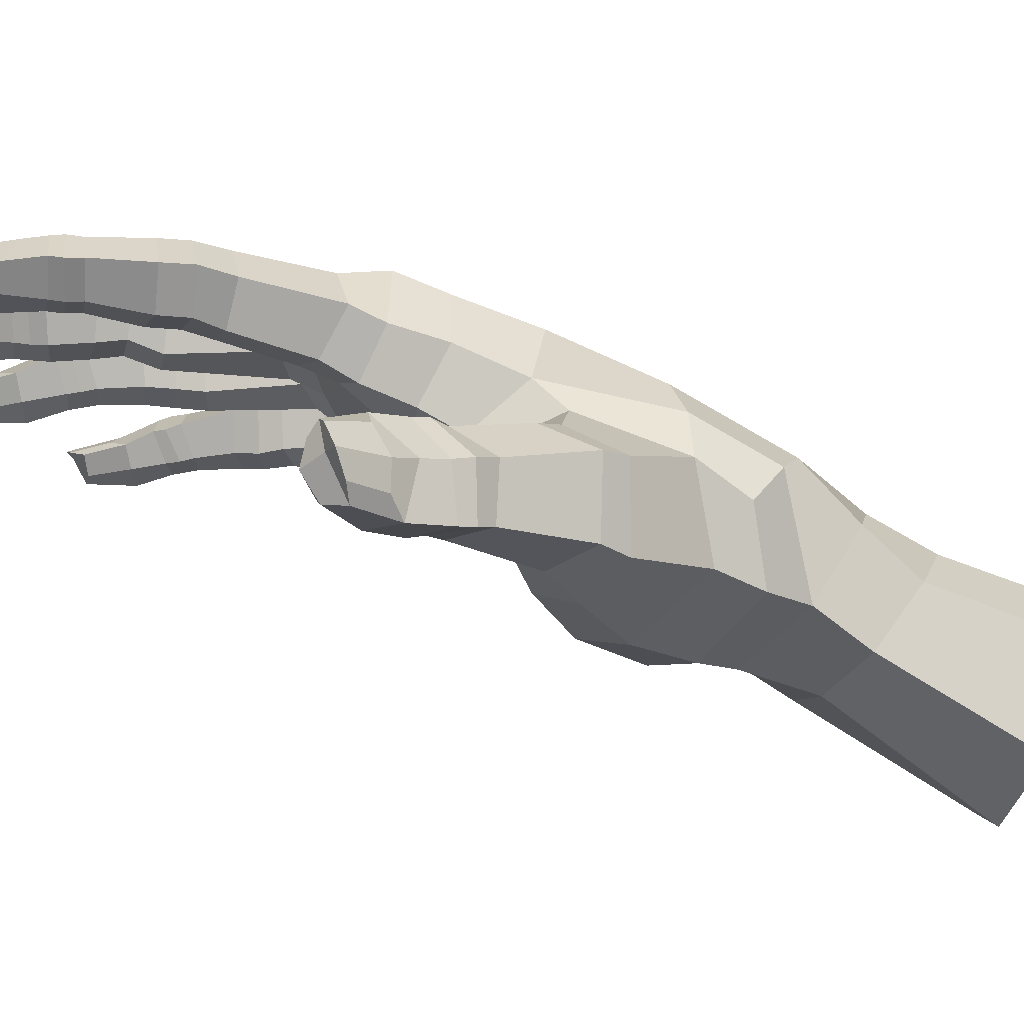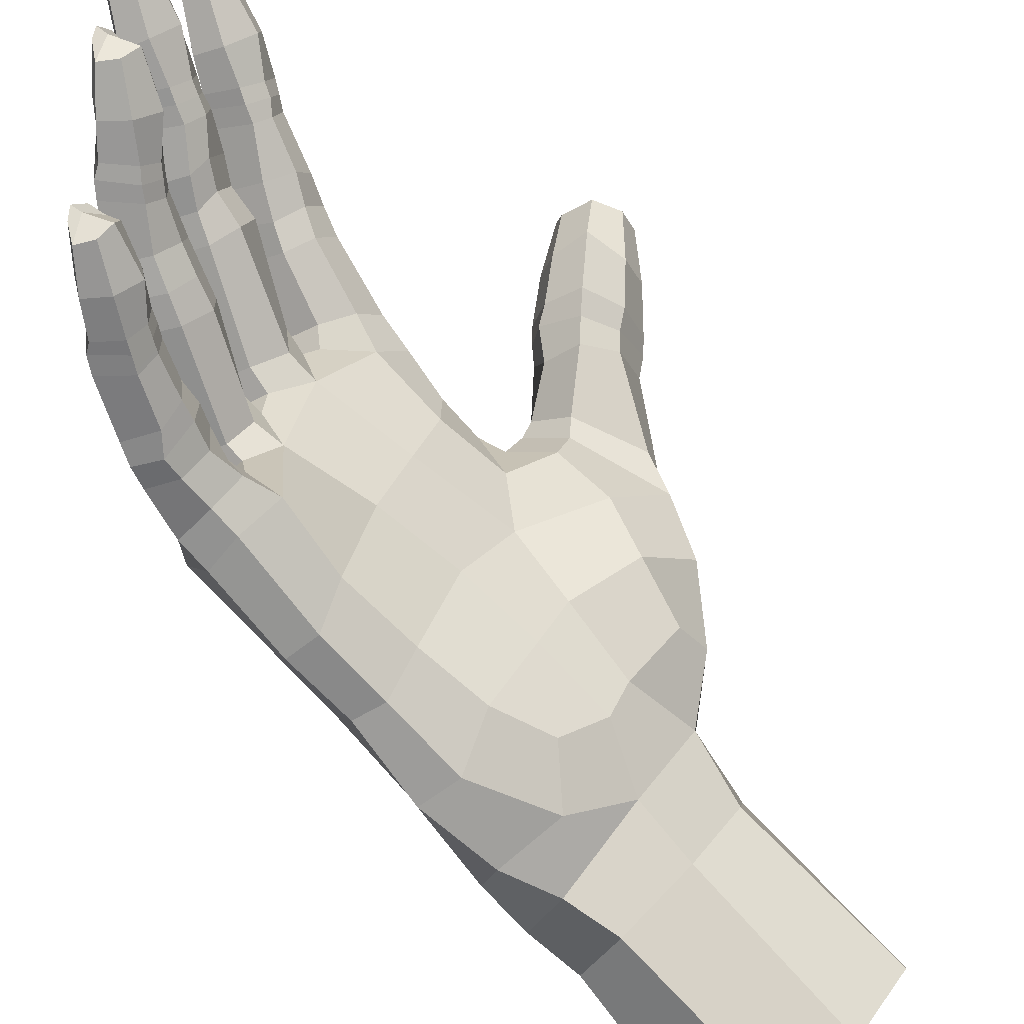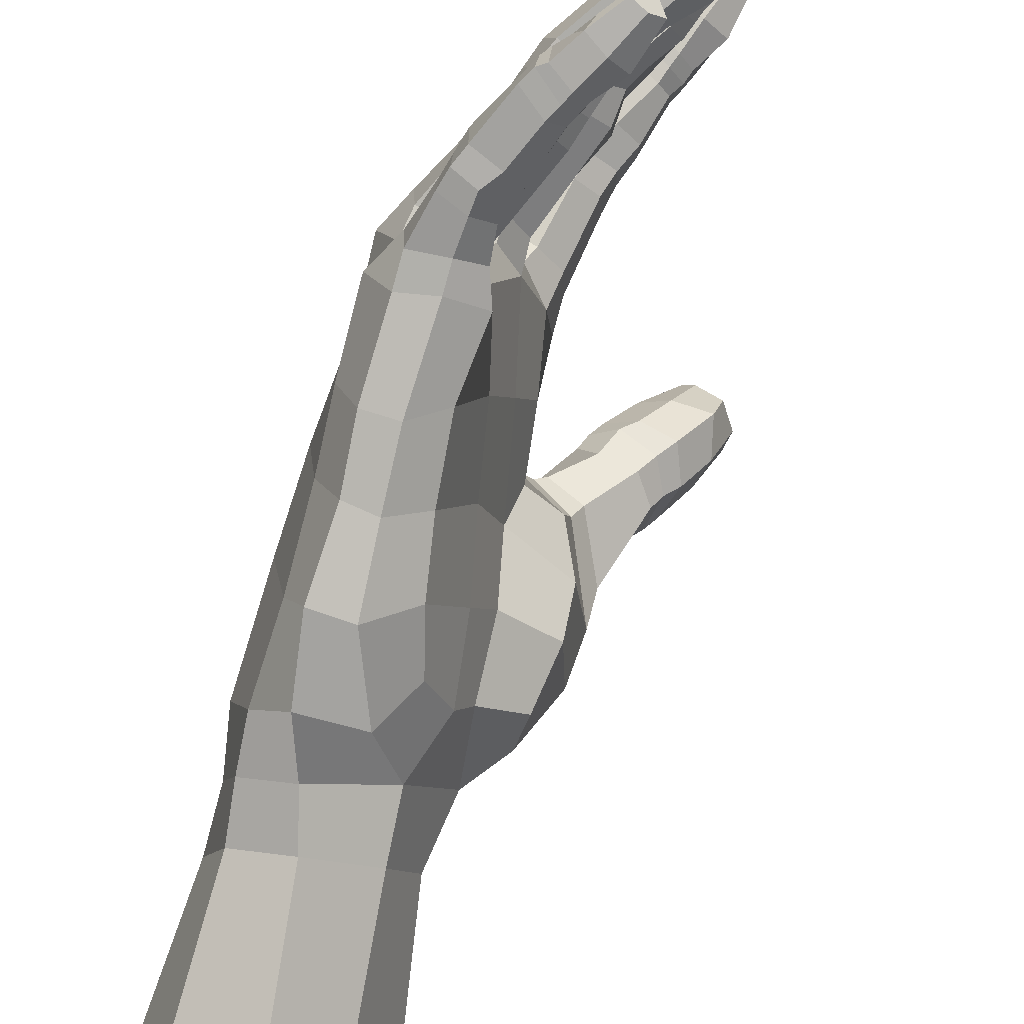
<metadata>
{"format":"obj","ext":"obj","renderer":"f3d","projection":"perspective","resolution":1024,"background":"white","views":[{"elev":60.4,"azim":77.3,"up":"+Z"},{"elev":-67.6,"azim":5.1,"up":"+Z"},{"elev":-77.9,"azim":-51.0,"up":"+Z"}]}
</metadata>
<code>
o Plane005_Mesh
v -2.07 4.747 0.02713
v -2.209 4.586 -0.01037
v -2.163 4.584 0.07828
v -2.102 4.751 -0.05097
v -2.118 4.753 -0.14
v -2.216 4.592 -0.09688
v -2.201 4.615 -0.211
v -2.101 4.748 -0.2317
v -2.025 4.65 0.09365
v -2.035 4.848 -0.06733
v -2.052 4.852 -0.1558
v -2.053 4.822 -0.2469
v -1.945 4.679 0.1442
v -2.013 4.587 0.08256
v -2.102 4.571 0.1037
v -2.087 4.491 0.09273
v -2.207 4.414 0.134
v -2.164 4.413 0.1599
v -2.139 4.395 0.1246
v -1.994 4.636 0.1255
v -1.998 4.584 0.1052
v -1.957 4.576 0.07507
v -1.987 4.614 0.1472
v -1.989 4.575 0.1191
v -1.954 4.563 0.09158
v -2.191 4.481 0.05255
v -2.216 4.404 0.09655
v -2.216 4.383 0.1458
v -2.175 4.382 0.171
v -2.148 4.371 0.1373
v -2.224 4.374 0.1052
v -2.22 4.355 0.153
v -2.181 4.353 0.1755
v -2.156 4.342 0.1396
v -2.226 4.344 0.1122
v -2.193 4.336 0.1008
v -2.227 4.3 0.1619
v -2.193 4.297 0.1818
v -2.174 4.29 0.1496
v -2.234 4.293 0.1221
v -2.196 4.288 0.1113
v -2.231 4.285 0.1643
v -2.194 4.282 0.1853
v -2.176 4.275 0.1515
v -2.237 4.276 0.1257
v -2.201 4.272 0.1137
v -2.233 4.272 0.1649
v -2.197 4.269 0.1881
v -2.178 4.262 0.1561
v -2.236 4.263 0.1248
v -2.204 4.258 0.1169
v -2.233 4.25 0.167
v -2.199 4.232 0.189
v -2.186 4.224 0.1656
v -2.241 4.231 0.1318
v -2.214 4.224 0.1227
v -2.206 4.185 0.1908
v -2.204 4.175 0.1672
v -2.225 4.176 0.1414
v -1.944 4.657 0.1607
v -1.882 4.641 0.128
v -1.891 4.599 0.0855
v -1.938 4.574 0.1899
v -1.984 4.544 0.1734
v -1.974 4.53 0.1425
v -1.942 4.511 0.1306
v -1.892 4.561 0.1683
v -1.908 4.524 0.1359
v -2.184 4.539 0.09936
v -2.119 4.522 0.1226
v -2.186 4.546 0.04516
v -2.195 4.549 0.02595
v -2.226 4.552 -0.04613
v -2.229 4.558 -0.06465
v -2.224 4.575 -0.1395
v -2.226 4.577 -0.1577
v -2.181 4.607 -0.2602
v -2.093 4.731 -0.2805
v -2.157 4.467 0.04371
v -2.246 4.184 0.1423
v -2.241 4.165 0.1778
v -2.062 4.533 0.08083
v -2.217 4.218 0.1837
v -2.233 4.227 0.1679
v -2.243 4.219 0.1491
v -2.247 4.169 0.1582
v -2.22 4.172 0.1894
v -2.126 4.654 0.05849
v -2.137 4.661 -0.2649
v -2.156 4.673 -0.2196
v -2.168 4.676 -0.1232
v -2.162 4.665 -0.02922
v -2.153 4.587 -0.2653
v -2.112 4.479 0.0595
v -2.178 4.486 -0.1235
v -2.194 4.466 0.06792
v -2.186 4.493 0.1075
v -2.136 4.495 0.1343
v -2.106 4.463 0.1081
v -2.209 4.167 0.152
v -2.186 4.218 0.1389
v -2.185 4.258 0.131
v -2.181 4.271 0.1285
v -2.181 4.287 0.1236
v -2.166 4.332 0.1114
v -2.161 4.361 0.1048
v -2.154 4.385 0.09194
v -2.234 4.167 0.169
v -2.181 4.392 0.07957
v -2.187 4.368 0.08997
v -2.126 4.448 0.07425
v -2.158 4.451 0.06058
v -2.207 4.453 0.03488
v -2.235 4.358 0.05043
v -2.27 4.366 0.02059
v -2.245 4.466 0.005633
v -2.18 4.438 0.01799
v -2.194 4.344 0.02323
v -2.273 4.359 -0.02168
v -2.243 4.46 -0.04022
v -2.239 4.488 -0.04712
v -2.205 4.446 -0.0479
v -2.193 4.466 -0.05677
v -2.243 4.329 0.05706
v -2.277 4.339 0.02684
v -2.211 4.317 0.02956
v -2.28 4.332 -0.01529
v -2.227 4.347 -0.02994
v -2.245 4.301 0.05641
v -2.279 4.311 0.02759
v -2.214 4.289 0.03042
v -2.28 4.301 -0.01549
v -2.245 4.256 0.05833
v -2.277 4.261 0.02922
v -2.219 4.251 0.0307
v -2.275 4.255 -0.0114
v -2.236 4.29 -0.0218
v -2.236 4.251 -0.01425
v -2.249 4.242 0.05825
v -2.282 4.245 0.02991
v -2.224 4.237 0.0288
v -2.279 4.239 -0.009337
v -2.241 4.235 -0.01355
v -2.253 4.229 0.05988
v -2.283 4.232 0.02972
v -2.227 4.223 0.03224
v -2.278 4.225 -0.01059
v -2.245 4.221 -0.01172
v -2.251 4.191 0.05846
v -2.279 4.209 0.03039
v -2.237 4.182 0.03853
v -2.28 4.19 -0.006065
v -2.256 4.182 -0.009208
v -2.25 4.135 0.03154
v -2.261 4.143 0.05391
v -2.284 4.141 -0.000325
v -2.264 4.136 0.002235
v -2.251 4.127 0.01561
v -2.232 4.177 0.01213
v -2.228 4.221 0.006276
v -2.225 4.234 0.005099
v -2.221 4.249 0.00375
v -2.222 4.282 -0.005425
v -2.219 4.31 -0.005435
v -2.234 4.32 -0.0243
v -2.203 4.339 -0.01287
v -2.176 4.445 -0.02251
v -2.283 4.129 0.03003
v -2.285 4.177 0.00957
v -2.28 4.185 0.02996
v -2.267 4.176 0.04865
v -2.289 4.128 0.0141
v -2.288 4.122 0.03194
v -2.275 4.129 0.04698
v -2.24 4.511 -0.001783
v -2.202 4.484 0.03599
v -2.169 4.461 0.01863
v -2.156 4.47 -0.02559
v -2.251 4.471 -0.06402
v -2.263 4.381 -0.06338
v -2.282 4.388 -0.09835
v -2.27 4.487 -0.09595
v -2.208 4.456 -0.08475
v -2.22 4.373 -0.08664
v -2.282 4.383 -0.1371
v -2.263 4.49 -0.1368
v -2.25 4.517 -0.1428
v -2.22 4.474 -0.143
v -2.208 4.486 -0.1509
v -2.265 4.357 -0.06309
v -2.29 4.36 -0.09541
v -2.228 4.349 -0.08531
v -2.287 4.355 -0.1363
v -2.242 4.376 -0.1408
v -2.271 4.33 -0.06273
v -2.297 4.334 -0.09304
v -2.235 4.323 -0.08462
v -2.293 4.325 -0.1336
v -2.249 4.349 -0.1376
v -2.276 4.278 -0.06371
v -2.299 4.275 -0.0936
v -2.245 4.282 -0.0888
v -2.294 4.273 -0.1334
v -2.257 4.32 -0.1328
v -2.258 4.28 -0.1315
v -2.274 4.264 -0.06427
v -2.299 4.26 -0.09366
v -2.245 4.268 -0.0896
v -2.294 4.257 -0.1322
v -2.258 4.265 -0.1329
v -2.273 4.252 -0.06428
v -2.297 4.248 -0.09424
v -2.245 4.255 -0.08859
v -2.289 4.244 -0.1324
v -2.258 4.25 -0.1304
v -2.264 4.216 -0.0686
v -2.292 4.226 -0.09571
v -2.244 4.216 -0.08638
v -2.286 4.212 -0.1304
v -2.259 4.214 -0.1318
v -2.249 4.17 -0.09395
v -2.263 4.172 -0.07369
v -2.281 4.169 -0.1274
v -2.262 4.169 -0.1239
v -2.248 4.164 -0.1091
v -2.238 4.215 -0.1106
v -2.244 4.253 -0.1128
v -2.244 4.266 -0.1133
v -2.244 4.281 -0.1138
v -2.237 4.317 -0.1144
v -2.228 4.345 -0.1167
v -2.219 4.373 -0.1165
v -2.199 4.467 -0.1161
v -2.273 4.155 -0.1005
v -2.288 4.198 -0.117
v -2.287 4.205 -0.09737
v -2.274 4.199 -0.07964
v -2.283 4.154 -0.1152
v -2.281 4.148 -0.09704
v -2.272 4.156 -0.08186
v -2.264 4.53 -0.0958
v -2.239 4.492 -0.0615
v -2.197 4.473 -0.08136
v -2.25 4.486 -0.1768
v -2.256 4.44 -0.1882
v -2.273 4.453 -0.2195
v -2.258 4.501 -0.2117
v -2.212 4.465 -0.201
v -2.221 4.434 -0.2082
v -2.269 4.46 -0.259
v -2.25 4.506 -0.2521
v -2.231 4.533 -0.2529
v -2.222 4.482 -0.2541
v -2.205 4.506 -0.2536
v -2.26 4.419 -0.1945
v -2.28 4.435 -0.2229
v -2.225 4.412 -0.2155
v -2.276 4.441 -0.2624
v -2.267 4.397 -0.1989
v -2.288 4.414 -0.2254
v -2.236 4.39 -0.2231
v -2.281 4.42 -0.2648
v -2.27 4.348 -0.2116
v -2.295 4.356 -0.2361
v -2.244 4.353 -0.2324
v -2.292 4.364 -0.2723
v -2.249 4.413 -0.2668
v -2.259 4.366 -0.274
v -2.269 4.333 -0.2146
v -2.297 4.34 -0.2384
v -2.245 4.34 -0.2357
v -2.294 4.347 -0.2736
v -2.261 4.35 -0.2763
v -2.27 4.322 -0.2164
v -2.296 4.329 -0.2403
v -2.248 4.328 -0.2384
v -2.29 4.338 -0.2754
v -2.263 4.337 -0.2784
v -2.267 4.295 -0.2239
v -2.294 4.311 -0.2451
v -2.25 4.296 -0.2406
v -2.292 4.303 -0.279
v -2.267 4.302 -0.2823
v -2.258 4.256 -0.2523
v -2.271 4.256 -0.2347
v -2.291 4.263 -0.2811
v -2.273 4.26 -0.2795
v -2.261 4.252 -0.2694
v -2.246 4.298 -0.2646
v -2.248 4.332 -0.2615
v -2.247 4.344 -0.2592
v -2.245 4.357 -0.2564
v -2.233 4.397 -0.2498
v -2.227 4.415 -0.2467
v -2.25 4.435 -0.2666
v -2.22 4.442 -0.2386
v -2.24 4.453 -0.2625
v -2.198 4.467 -0.2313
v -2.284 4.245 -0.2606
v -2.295 4.288 -0.2685
v -2.291 4.291 -0.2497
v -2.279 4.282 -0.2353
v -2.293 4.248 -0.2716
v -2.292 4.239 -0.2576
v -2.282 4.244 -0.2435
v -2.253 4.545 -0.2097
v -2.247 4.513 -0.1603
v -2.202 4.481 -0.187
v -2.171 4.486 -0.2321
v -2.11 4.54 -0.1309
v -2.134 4.553 -0.2371
v -2.107 4.645 -0.2702
v -2.049 4.601 -0.1336
v -2.082 4.614 -0.2415
v -1.877 4.664 0.1066
v -1.882 4.735 0.05013
v -1.876 4.625 0.04842
v -2.057 4.708 -0.2817
v -1.967 4.648 -0.1036
v -1.927 4.597 -0.0145
v -1.941 4.713 -0.188
v -1.873 4.764 -0.1225
v -1.981 4.904 -0.2572
v -1.924 4.777 -0.2098
v -1.836 4.866 -0.06288
v -1.931 4.953 -0.09983
v -1.972 4.944 -0.1841
v -1.88 5.053 -0.3083
v -1.894 5.076 -0.2326
v -1.859 5.077 -0.1233
v -1.807 5.044 -0.06985
v -1.73 4.988 -0.1023
v -1.718 4.956 -0.2002
v -1.767 4.964 -0.288
v -1.859 4.663 -0.006302
v -2.083 4.535 -0.0427
v -2.062 4.529 0.01963
v -2.007 4.609 -0.04225
v -2.012 4.583 0.02292
v -1.884 4.921 -0.05123
v -1.969 4.817 0.03472
v -1.969 4.74 0.0781
v -2.062 4.628 0.09232
v -1.934 4.555 0.2052
v -1.887 4.546 0.1833
v -1.906 4.51 0.1509
v -1.984 4.531 0.1904
v -1.976 4.503 0.1611
v -1.931 4.536 0.2136
v -1.885 4.531 0.193
v -1.9 4.493 0.1637
v -1.983 4.515 0.1997
v -1.969 4.486 0.1694
v -1.93 4.512 0.2253
v -1.883 4.491 0.2183
v -1.896 4.46 0.1959
v -1.972 4.482 0.2343
v -1.96 4.455 0.2072
v -1.885 4.452 0.2547
v -1.895 4.432 0.2477
v -1.949 4.432 0.2541
v -1.955 4.443 0.2678
v -1.927 4.432 0.1984
v -1.921 4.422 0.2577
v -1.935 4.47 0.1604
v -1.939 4.492 0.1467
v -1.921 4.442 0.2761
v -1.954 4.482 0.2496
v -1.925 4.491 0.244
v -1.898 4.484 0.2391
v -1.942 4.445 0.2836
v -1.917 4.449 0.289
v -1.894 4.452 0.2764
v -1.935 4.88 -0.02629
v -1.995 4.84 -0.002741
v -1.841 4.829 -0.1384
v -2.02 4.862 -0.2575
v -2.008 4.894 -0.1737
v -1.975 4.901 -0.08592
v -2.036 4.79 -0.2826
v -2.034 4.567 0.0708
v -1.968 4.575 0.04166
v -1.905 4.63 -0.06818
v -1.923 4.707 -0.1397
v -1.879 4.685 -0.09117
v -2.018 4.748 0.06747
v -1.983 4.757 -0.2642
v -1.993 4.655 -0.1633
v -1.876 4.78 0.004664
v -1.857 4.721 -0.06
v -1.937 4.782 0.04801
v -1.872 4.82 -0.02873
v -1.885 4.825 -0.2337
v -1.989 4.823 -0.2766
v -1.982 4.707 -0.2294
v -2.032 4.665 -0.2497
v -1.946 4.858 -0.2826
v -1.824 4.997 -0.3347
f 2 3 88 92
f 92 91 6 2
f 91 90 7 6
f 6 7 76 75
f 9 343 381 14
f 1 375 10 4
f 4 10 11 5
f 5 11 12 8
f 9 20 13 342
f 18 98 97 17
f 19 99 98 18
f 14 21 20 9
f 20 23 60 13
f 21 24 23 20
f 22 25 24 21
f 60 61 315 13
f 61 62 317 315
f 97 96 27 17
f 96 26 79 112
f 17 28 29 18
f 18 29 30 19
f 27 31 28 17
f 109 110 31 27
f 28 32 33 29
f 29 33 34 30
f 31 35 32 28
f 110 36 35 31
f 32 37 38 33
f 33 38 39 34
f 35 40 37 32
f 36 41 40 35
f 374 375 341 392
f 379 326 327 378
f 378 327 323 377
f 13 315 316 342
f 37 42 43 38
f 38 43 44 39
f 40 45 42 37
f 41 46 45 40
f 42 47 48 43
f 43 48 49 44
f 45 50 47 42
f 46 51 50 45
f 47 52 53 48
f 48 53 54 49
f 50 55 52 47
f 51 56 55 50
f 53 57 58 54
f 56 59 80 55
f 62 25 22 317
f 23 64 63 60
f 24 65 64 23
f 25 66 65 24
f 60 63 67 61
f 61 67 68 62
f 62 68 66 25
f 3 71 26 69
f 3 69 70 15
f 2 72 71 3
f 71 72 176 26
f 175 176 72 2
f 2 73 121 175
f 74 73 2 6
f 241 242 74 6
f 73 74 242 121
f 6 75 187 241
f 75 76 307 187
f 76 7 306 307
f 90 89 77 7
f 7 77 252 306
f 177 79 26 176
f 59 56 101 100
f 101 56 51 102
f 102 51 46 103
f 103 46 41 104
f 104 41 36 105
f 105 36 110 106
f 106 110 109 107
f 109 112 111 107
f 58 57 108 100
f 85 84 52 55
f 83 53 52 84
f 86 80 108 81
f 87 83 84 81
f 81 84 85 86
f 85 55 80 86
f 83 87 57 53
f 79 177 178 94
f 242 243 123 121
f 89 90 8 78
f 90 91 5 8
f 91 92 4 5
f 89 312 93 77
f 77 93 254 252
f 78 318 312 89
f 308 189 187 307
f 70 16 82 15
f 16 94 337 82
f 94 178 336 337
f 178 123 243 95
f 96 97 69 26
f 97 98 70 69
f 70 98 99 16
f 58 100 101 54
f 54 101 102 49
f 49 102 103 44
f 44 103 104 39
f 39 104 105 34
f 34 105 106 30
f 30 106 107 19
f 107 111 99 19
f 59 100 108 80
f 87 81 108 57
f 96 112 109 27
f 16 99 111 94
f 94 111 112 79
f 114 113 116 115
f 118 117 113 114
f 116 120 119 115
f 120 121 123 122
f 115 125 124 114
f 114 124 126 118
f 119 127 125 115
f 128 165 127 119
f 125 130 129 124
f 124 129 131 126
f 127 132 130 125
f 165 137 132 127
f 130 134 133 129
f 129 133 135 131
f 132 136 134 130
f 137 138 136 132
f 134 140 139 133
f 133 139 141 135
f 136 142 140 134
f 138 143 142 136
f 140 145 144 139
f 139 144 146 141
f 142 147 145 140
f 143 148 147 142
f 145 150 149 144
f 144 149 151 146
f 147 152 150 145
f 148 153 152 147
f 149 155 154 151
f 153 157 156 152
f 157 153 159 158
f 159 153 148 160
f 160 148 143 161
f 161 143 138 162
f 162 138 137 163
f 163 137 165 164
f 164 165 128 166
f 128 122 167 166
f 154 155 168 158
f 169 170 150 152
f 171 149 150 170
f 172 156 168 173
f 174 171 170 173
f 173 170 169 172
f 169 152 156 172
f 171 174 155 149
f 120 116 175 121
f 116 113 176 175
f 176 113 117 177
f 154 158 159 151
f 151 159 160 146
f 146 160 161 141
f 141 161 162 135
f 135 162 163 131
f 131 163 164 126
f 126 164 166 118
f 166 167 117 118
f 157 158 168 156
f 174 173 168 155
f 120 122 128 119
f 177 117 167 178
f 178 167 122 123
f 180 179 182 181
f 184 183 179 180
f 182 186 185 181
f 186 187 189 188
f 181 191 190 180
f 180 190 192 184
f 185 193 191 181
f 194 199 193 185
f 191 196 195 190
f 190 195 197 192
f 193 198 196 191
f 199 204 198 193
f 196 201 200 195
f 195 200 202 197
f 198 203 201 196
f 204 205 203 198
f 201 207 206 200
f 200 206 208 202
f 203 209 207 201
f 205 210 209 203
f 207 212 211 206
f 206 211 213 208
f 209 214 212 207
f 210 215 214 209
f 212 217 216 211
f 211 216 218 213
f 214 219 217 212
f 215 220 219 214
f 216 222 221 218
f 220 224 223 219
f 224 220 226 225
f 226 220 215 227
f 227 215 210 228
f 228 210 205 229
f 229 205 204 230
f 230 204 199 231
f 231 199 194 232
f 194 188 233 232
f 221 222 234 225
f 235 236 217 219
f 237 216 217 236
f 238 223 234 239
f 240 237 236 239
f 239 236 235 238
f 235 219 223 238
f 237 240 222 216
f 186 182 241 187
f 182 179 242 241
f 242 179 183 243
f 221 225 226 218
f 218 226 227 213
f 213 227 228 208
f 208 228 229 202
f 202 229 230 197
f 197 230 231 192
f 192 231 232 184
f 232 233 183 184
f 224 225 234 223
f 240 239 234 222
f 186 188 194 185
f 243 183 233 95
f 95 233 188 189
f 245 244 247 246
f 249 248 244 245
f 247 251 250 246
f 251 252 254 253
f 246 256 255 245
f 245 255 257 249
f 250 258 256 246
f 297 295 258 250
f 256 260 259 255
f 255 259 261 257
f 258 262 260 256
f 295 267 262 258
f 260 264 263 259
f 259 263 265 261
f 262 266 264 260
f 267 268 266 262
f 264 270 269 263
f 263 269 271 265
f 266 272 270 264
f 268 273 272 266
f 270 275 274 269
f 269 274 276 271
f 272 277 275 270
f 273 278 277 272
f 275 280 279 274
f 274 279 281 276
f 277 282 280 275
f 278 283 282 277
f 279 285 284 281
f 283 287 286 282
f 287 283 289 288
f 289 283 278 290
f 290 278 273 291
f 291 273 268 292
f 292 268 267 293
f 293 267 295 294
f 294 295 297 296
f 297 253 298 296
f 284 285 299 288
f 300 301 280 282
f 302 279 280 301
f 303 286 299 304
f 305 302 301 304
f 304 301 300 303
f 300 282 286 303
f 302 305 285 279
f 251 247 306 252
f 247 244 307 306
f 307 244 248 308
f 284 288 289 281
f 281 289 290 276
f 276 290 291 271
f 271 291 292 265
f 265 292 293 261
f 261 293 294 257
f 257 294 296 249
f 296 298 248 249
f 287 288 299 286
f 305 304 299 285
f 251 253 297 250
f 308 248 298 309
f 309 298 253 254
f 308 309 95 189
f 95 310 336 178
f 309 311 310 95
f 311 309 254 93
f 339 382 14 381
f 311 314 313 310
f 93 312 314 311
f 382 320 317 22
f 320 382 339 338
f 321 384 319 388
f 335 390 389 316
f 319 383 320 338
f 377 323 397 394
f 334 393 397 398
f 323 327 329 328
f 327 326 330 329
f 326 340 331 330
f 340 325 332 331
f 325 376 333 332
f 376 393 334 333
f 336 338 339 337
f 336 310 313 338
f 381 82 337 339
f 88 1 4 92
f 386 1 88 343
f 343 88 3 15
f 325 340 374 392
f 63 344 345 67
f 67 345 346 68
f 64 347 344 63
f 65 348 347 64
f 344 349 350 345
f 345 350 351 346
f 347 352 349 344
f 348 353 352 347
f 349 354 355 350
f 350 355 356 351
f 352 357 354 349
f 353 358 357 352
f 355 359 360 356
f 358 361 362 357
f 361 358 363 364
f 363 358 353 365
f 365 353 348 366
f 366 348 65 66
f 360 359 367 364
f 368 369 354 357
f 370 355 354 369
f 371 362 367 372
f 373 370 369 372
f 372 369 368 371
f 368 357 362 371
f 370 373 359 355
f 360 364 363 356
f 356 363 365 351
f 351 365 366 346
f 346 366 66 68
f 361 364 367 362
f 373 372 367 359
f 326 379 374 340
f 1 386 341 375
f 325 392 322 376
f 324 387 380 394
f 377 12 11 378
f 378 11 10 379
f 379 10 375 374
f 78 8 12 380
f 14 382 22 21
f 343 15 82 381
f 319 384 385 383
f 9 342 386 343
f 318 387 395 396
f 384 322 390 385
f 386 342 391 341
f 318 78 380 387
f 319 338 313 388
f 388 313 314 396
f 396 314 312 318
f 320 383 335 317
f 383 385 390 335
f 316 315 317 335
f 390 322 392 389
f 391 342 316 389
f 391 389 392 341
f 380 12 377 394
f 324 322 384 321
f 376 322 324 393
f 387 324 321 395
f 395 321 388 396
f 393 324 394 397
f 397 323 328 398
f 328 329 330 331 332 333 334 398

</code>
